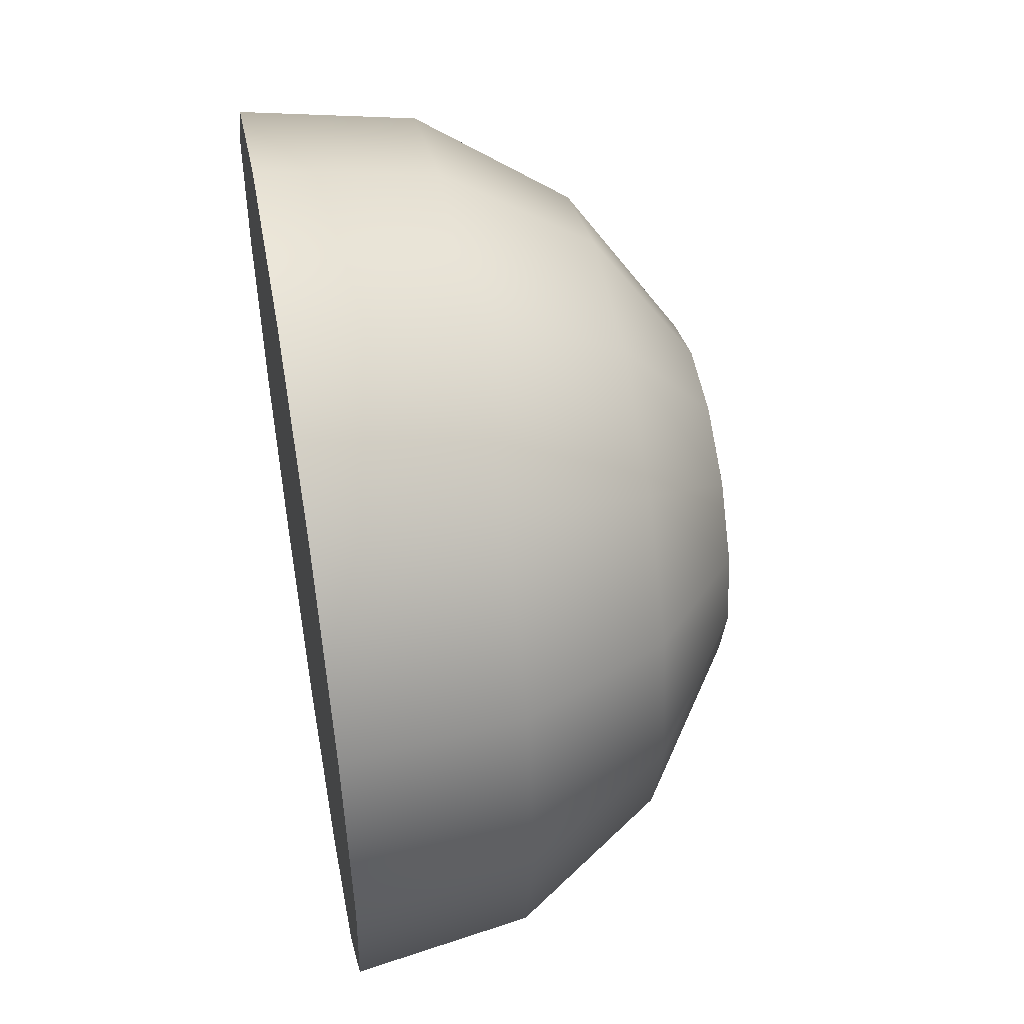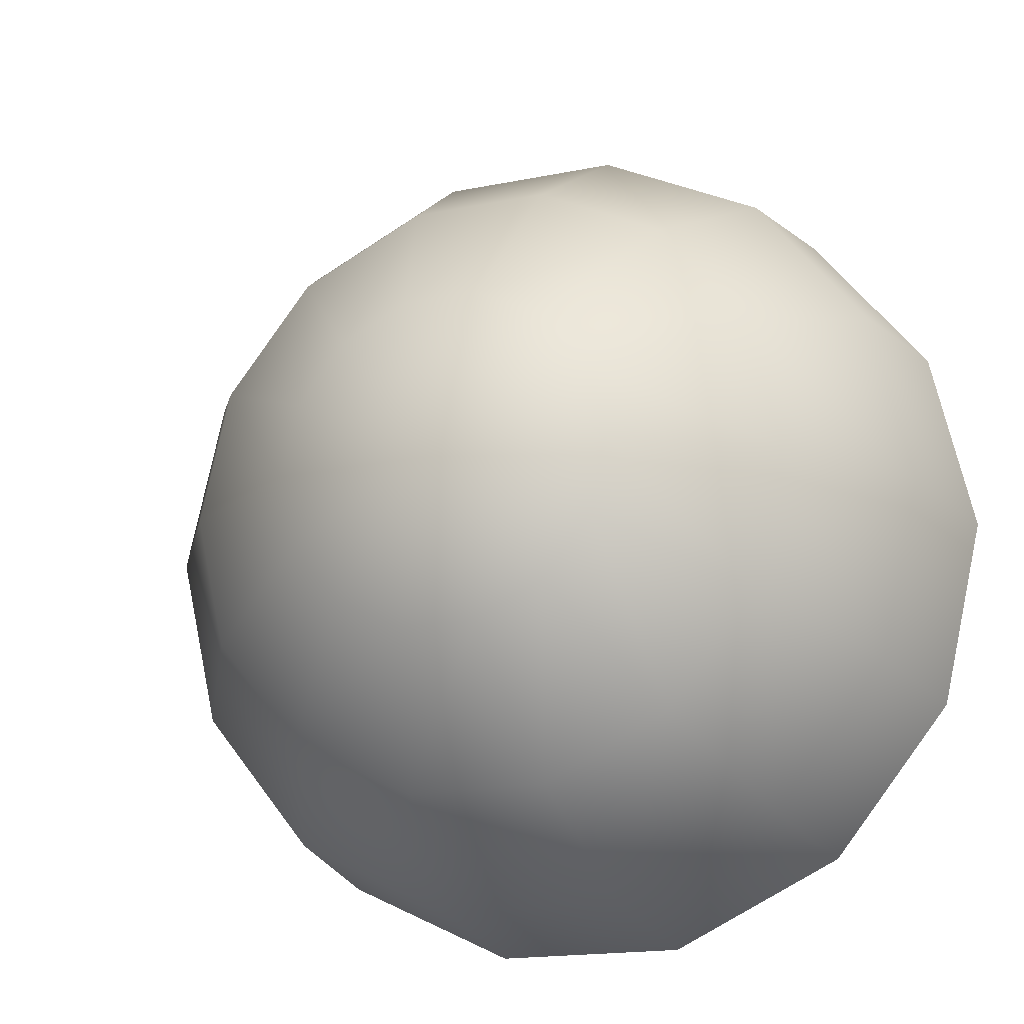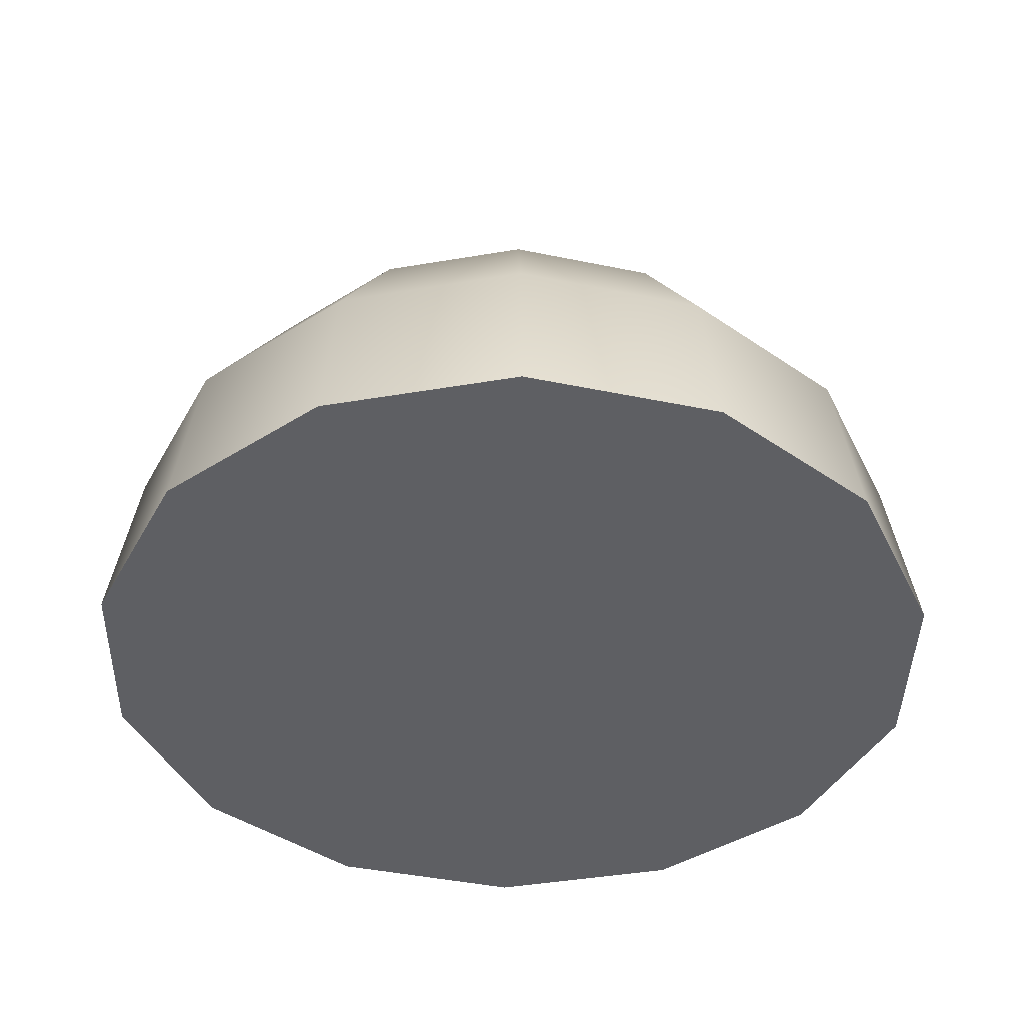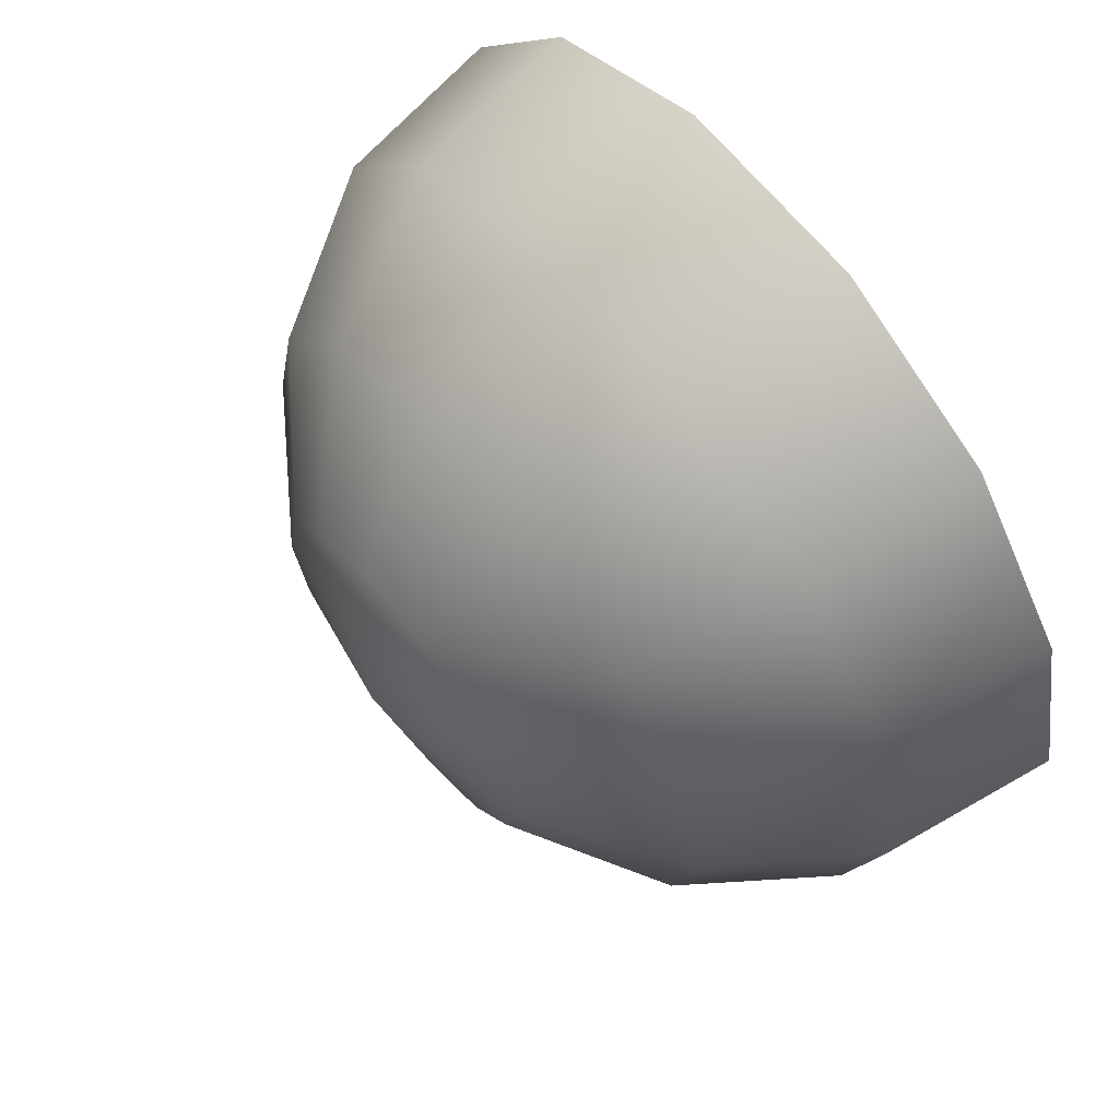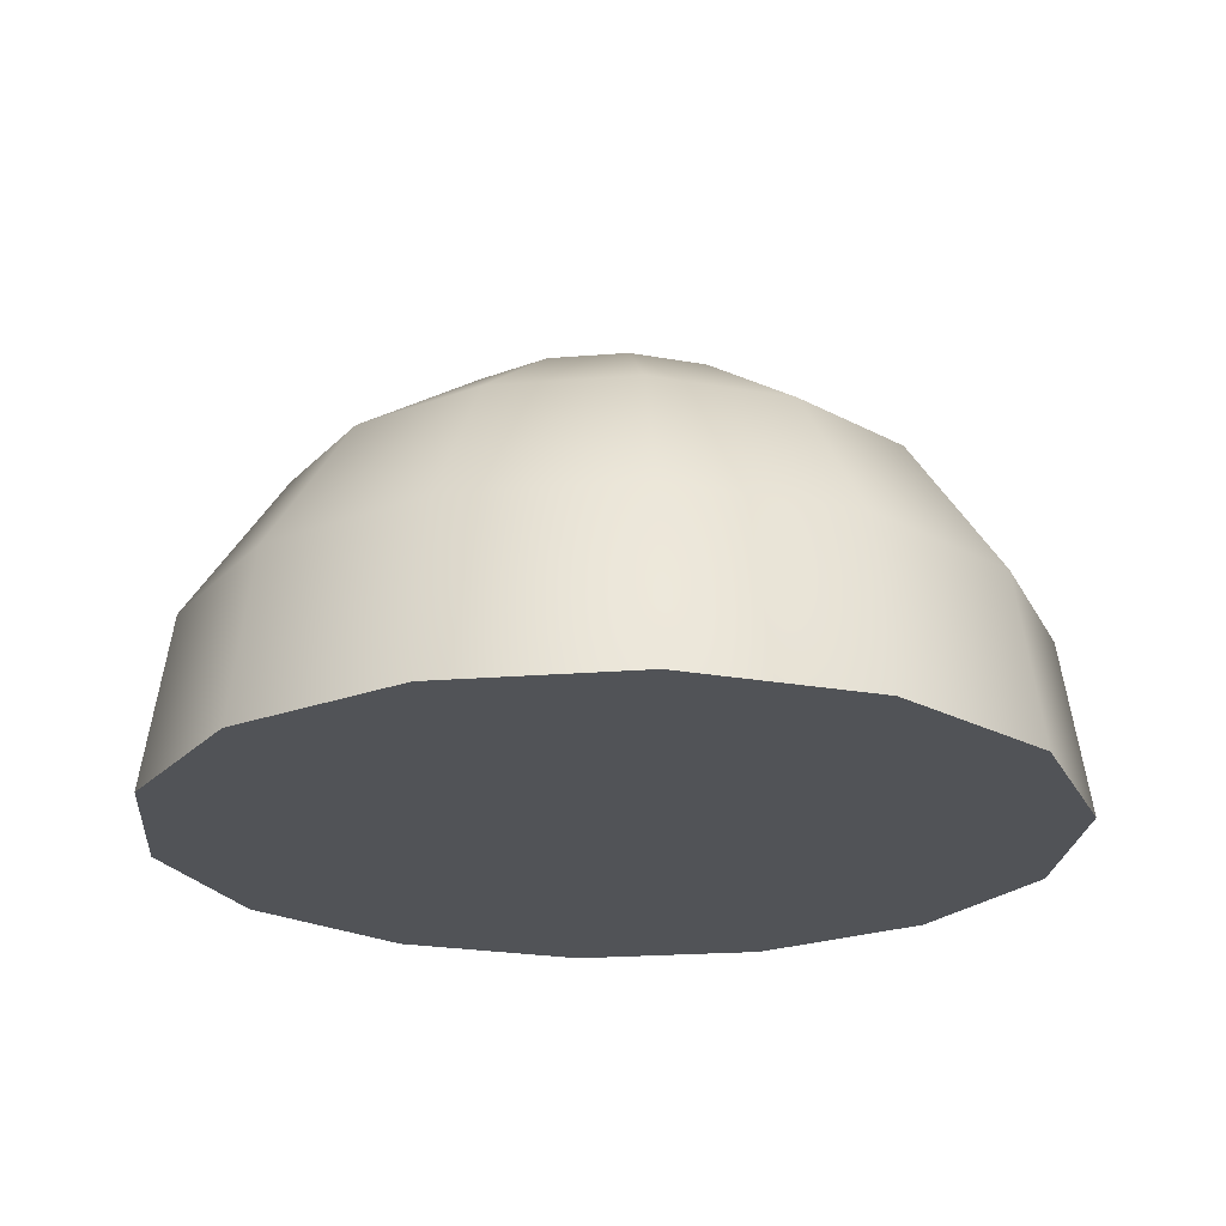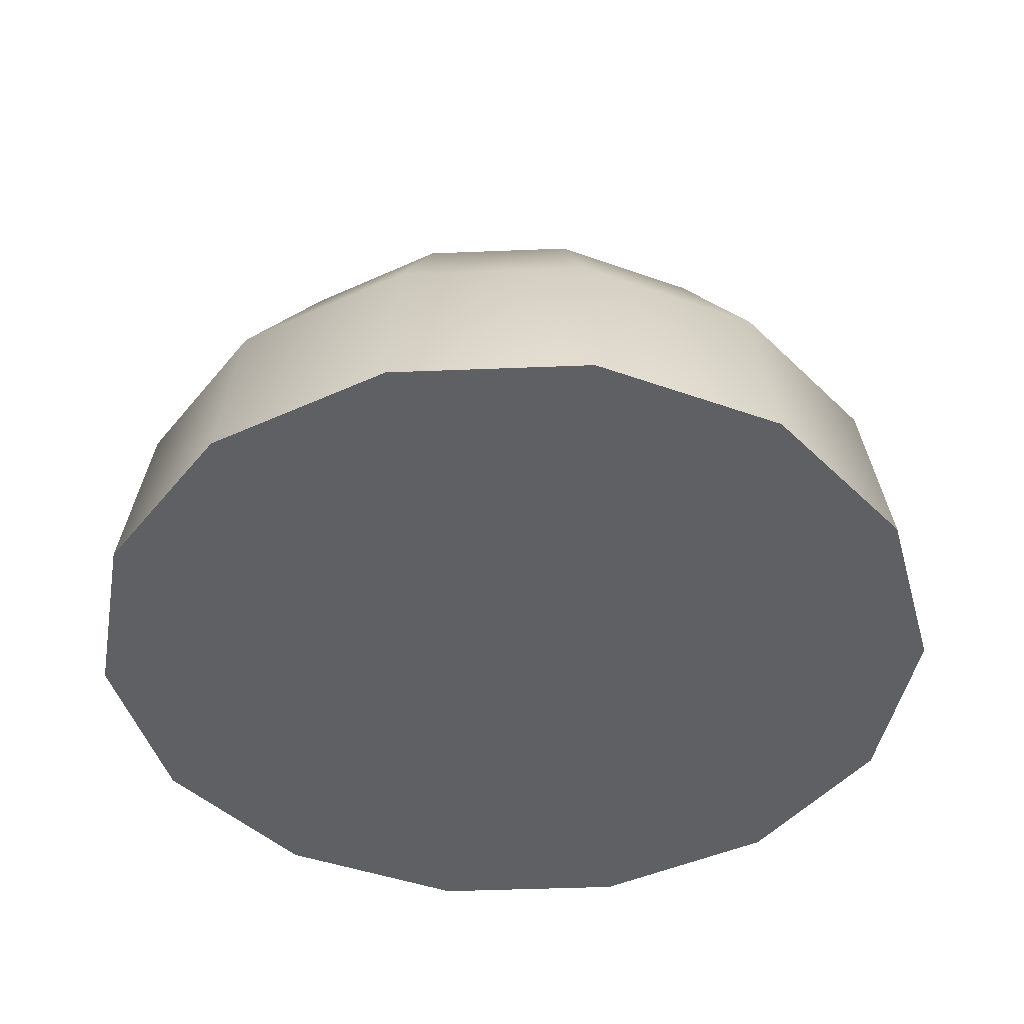
<metadata>
{"format":"obj","ext":"obj","renderer":"f3d","projection":"perspective","resolution":1024,"background":"white","views":[{"elev":51.6,"azim":-100.1,"up":"+Y"},{"elev":-17.6,"azim":21.9,"up":"+Y"},{"elev":-41.7,"azim":114.5,"up":"+Z"},{"elev":66.2,"azim":51.1,"up":"+Y"},{"elev":-22.0,"azim":-69.2,"up":"+Z"},{"elev":-43.6,"azim":131.3,"up":"+Z"}]}
</metadata>
<code>
g default
v 3.335 -2.193 1.533
v 2.308 -0.9053 1.533
v 0.8236 -0.1907 1.533
v -0.8236 -0.1907 1.533
v -2.308 -0.9053 1.533
v -3.335 -2.193 1.533
v -3.701 -3.799 1.533
v -3.335 -5.405 1.533
v -2.308 -6.693 1.533
v -0.8236 -7.407 1.533
v 0.8236 -7.407 1.533
v 2.308 -6.693 1.533
v 3.335 -5.405 1.533
v 3.701 -3.799 1.533
v 2.552 -2.57 2.833
v 1.766 -1.584 2.833
v 0.6303 -1.037 2.833
v -0.6303 -1.037 2.833
v -1.766 -1.584 2.833
v -2.552 -2.57 2.833
v -2.833 -3.799 2.833
v -2.552 -5.028 2.833
v -1.766 -6.014 2.833
v -0.6303 -6.561 2.833
v 0.6303 -6.561 2.833
v 1.766 -6.014 2.833
v 2.552 -5.028 2.833
v 2.833 -3.799 2.833
v 1.381 -3.134 3.701
v 0.9559 -2.6 3.701
v 0.3411 -2.304 3.701
v -0.3411 -2.304 3.701
v -0.9559 -2.6 3.701
v -1.381 -3.134 3.701
v -1.533 -3.799 3.701
v -1.381 -4.464 3.701
v -0.9559 -4.998 3.701
v -0.3411 -5.294 3.701
v 0.3411 -5.294 3.701
v 0.9559 -4.998 3.701
v 1.381 -4.464 3.701
v 1.533 -3.799 3.701
v 0 -3.799 4.006
v 3.551 -2.089 -0
v 2.457 -0.7178 0
v 0.877 0.04317 0
v -0.877 0.04317 0
v -2.457 -0.7178 -0
v -3.551 -2.089 -0
v -3.941 -3.799 0
v -3.551 -5.509 0
v -2.457 -6.88 -0
v -0.877 -7.641 0
v 0.877 -7.641 0
v 2.457 -6.88 -0
v 3.551 -5.509 -0
v 3.941 -3.799 -0
v 0 -3.799 0
g polySurface261
f 1 2 16 15
f 2 3 17 16
f 3 4 18 17
f 4 5 19 18
f 5 6 20 19
f 6 7 21 20
f 7 8 22 21
f 8 9 23 22
f 9 10 24 23
f 10 11 25 24
f 11 12 26 25
f 12 13 27 26
f 13 14 28 27
f 14 1 15 28
f 15 16 30 29
f 16 17 31 30
f 17 18 32 31
f 18 19 33 32
f 19 20 34 33
f 20 21 35 34
f 21 22 36 35
f 22 23 37 36
f 23 24 38 37
f 24 25 39 38
f 25 26 40 39
f 26 27 41 40
f 27 28 42 41
f 28 15 29 42
f 29 30 43
f 30 31 43
f 31 32 43
f 32 33 43
f 33 34 43
f 34 35 43
f 35 36 43
f 36 37 43
f 37 38 43
f 38 39 43
f 39 40 43
f 40 41 43
f 41 42 43
f 42 29 43
f 44 45 2 1
f 45 46 3 2
f 46 47 4 3
f 47 48 5 4
f 48 49 6 5
f 49 50 7 6
f 50 51 8 7
f 51 52 9 8
f 52 53 10 9
f 53 54 11 10
f 54 55 12 11
f 55 56 13 12
f 56 57 14 13
f 57 44 1 14
f 46 58 47
f 56 58 57
f 57 58 44
f 49 58 50
f 44 58 45
f 48 58 49
f 45 58 46
f 47 58 48
f 50 58 51
f 55 58 56
f 51 58 52
f 54 58 55
f 52 58 53
f 53 58 54

</code>
